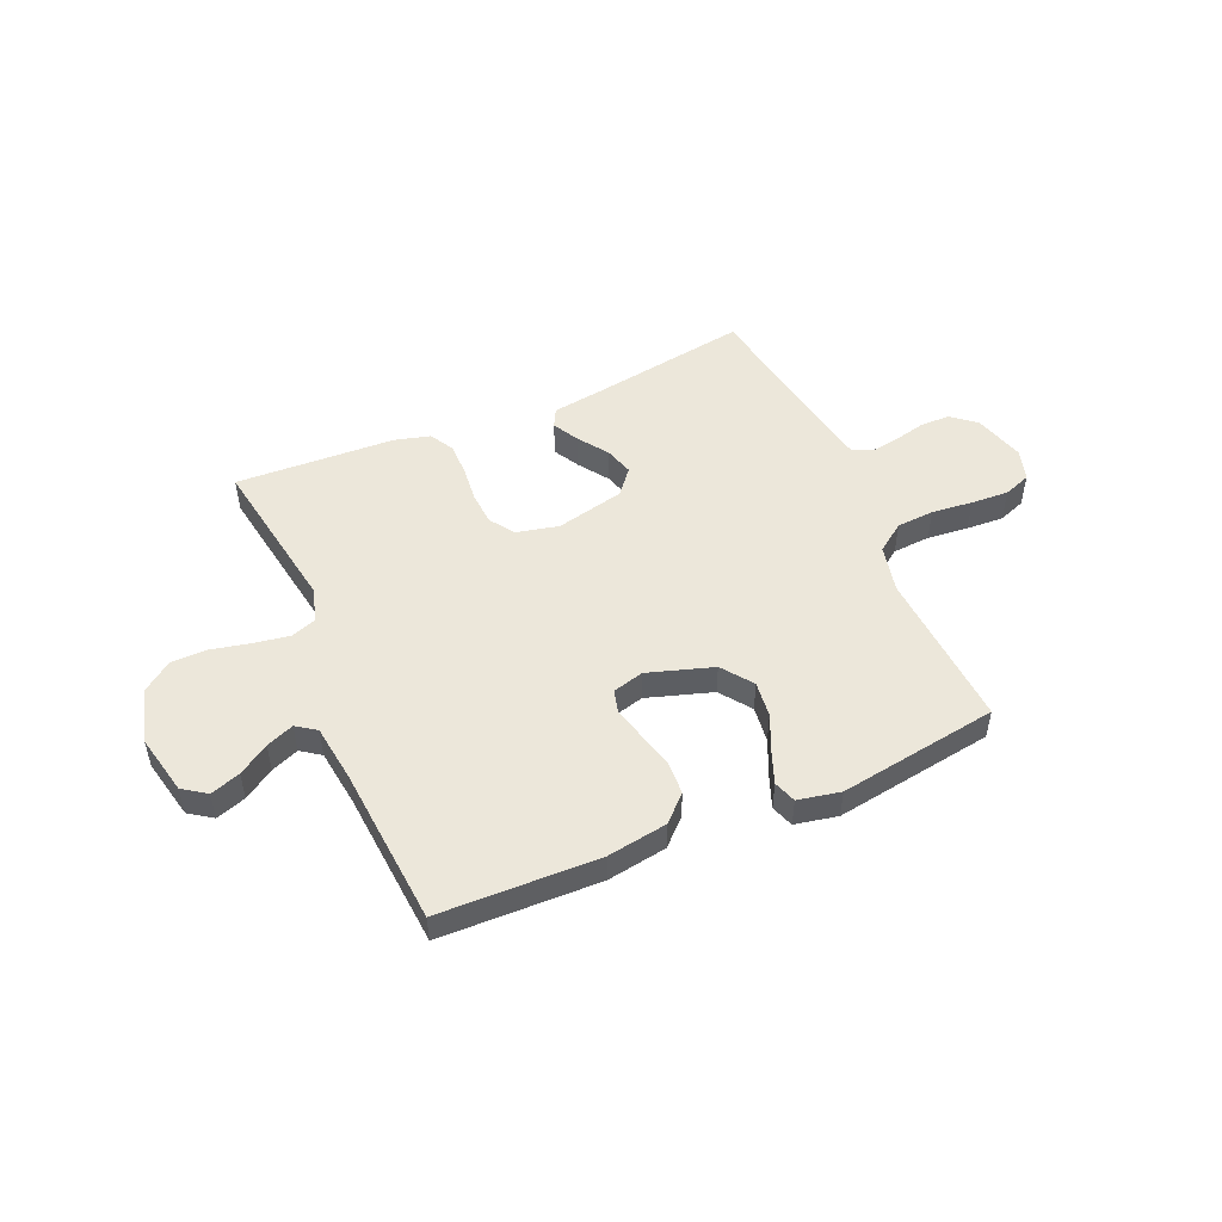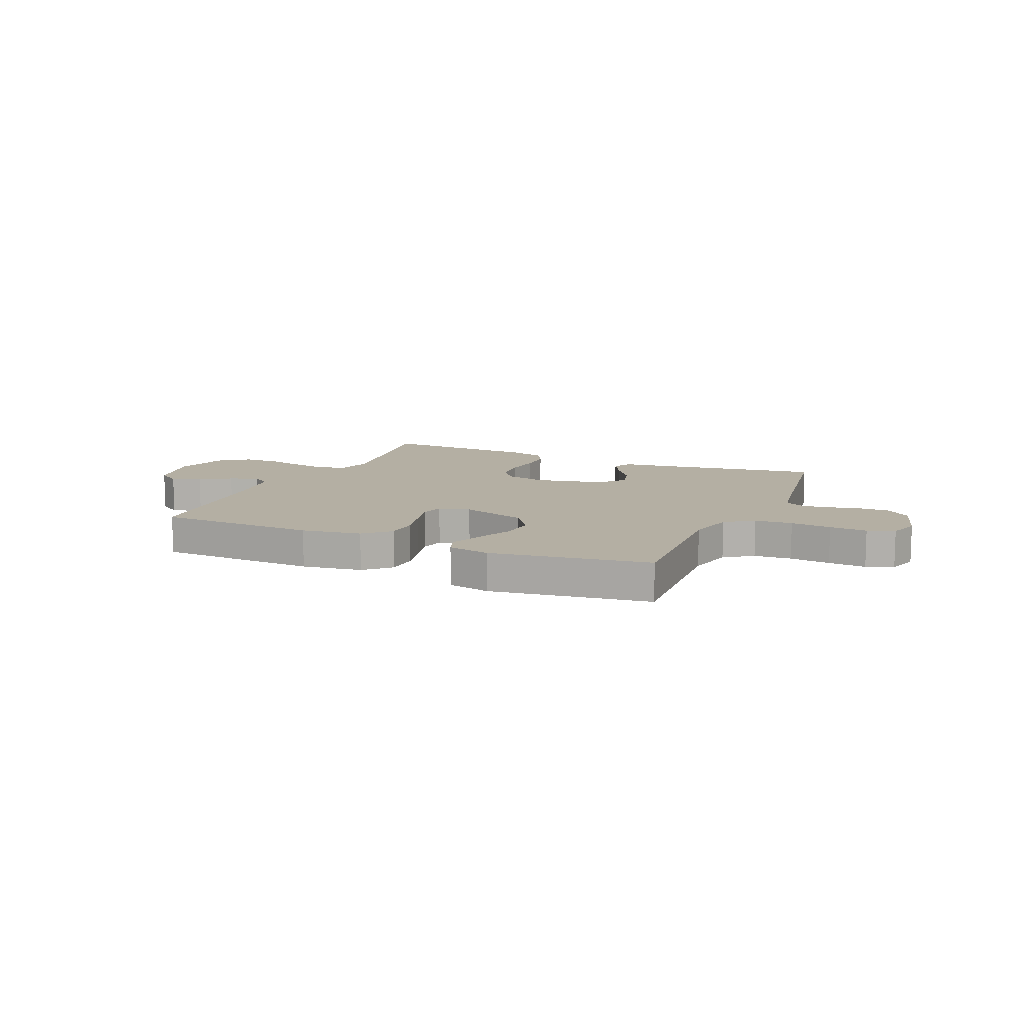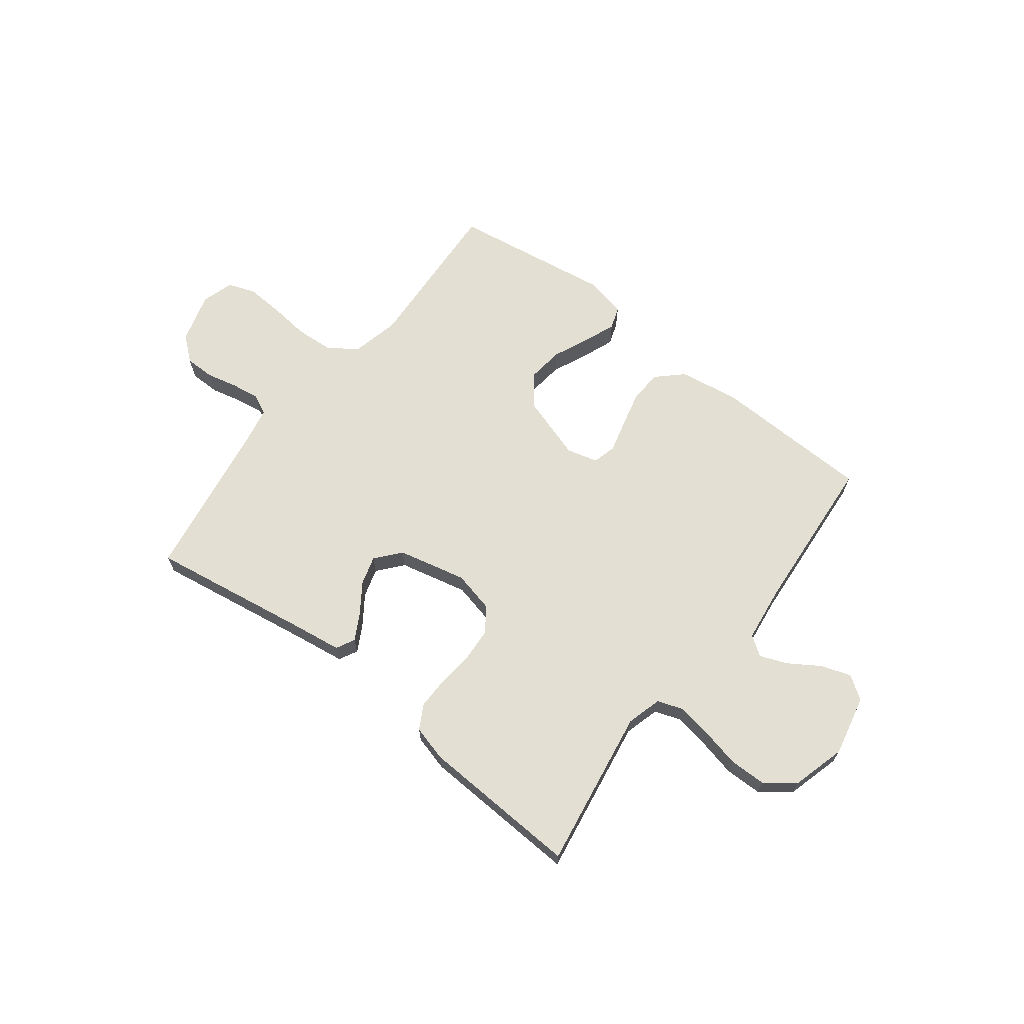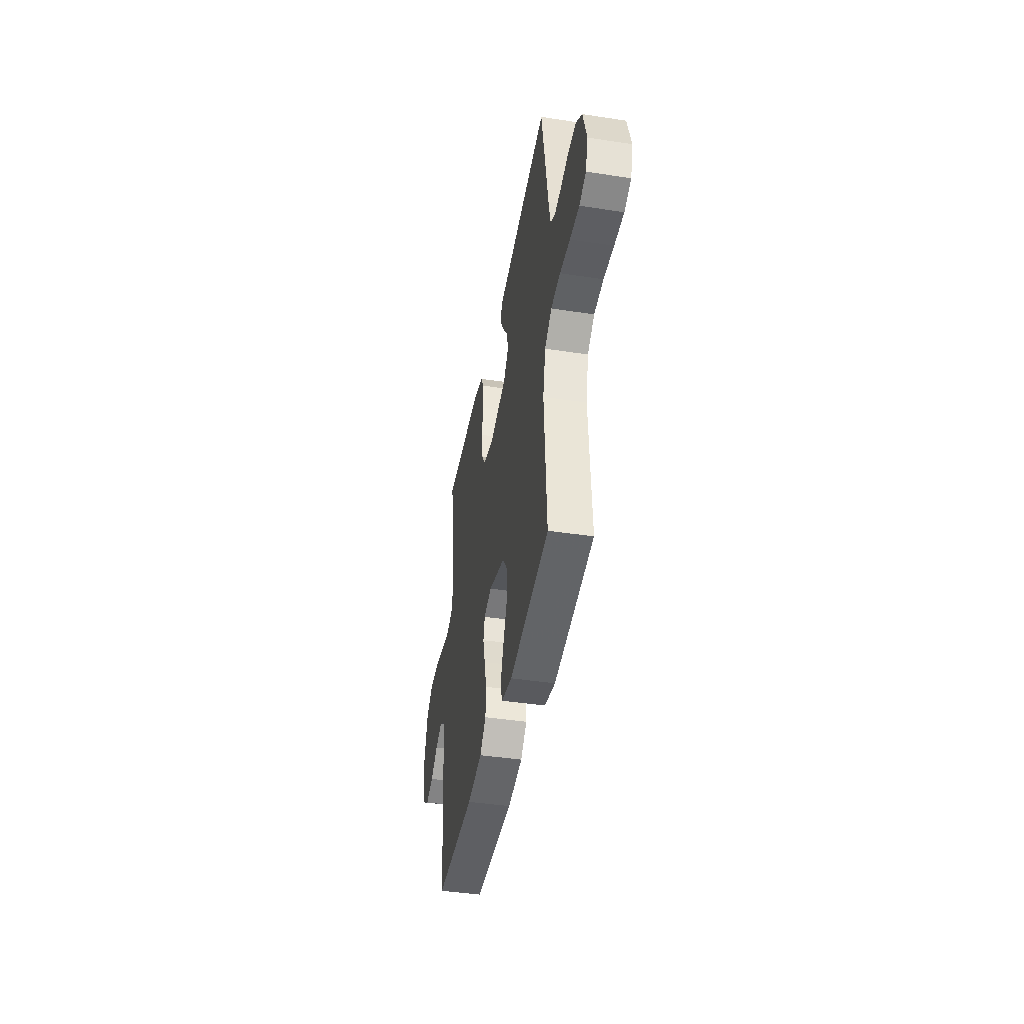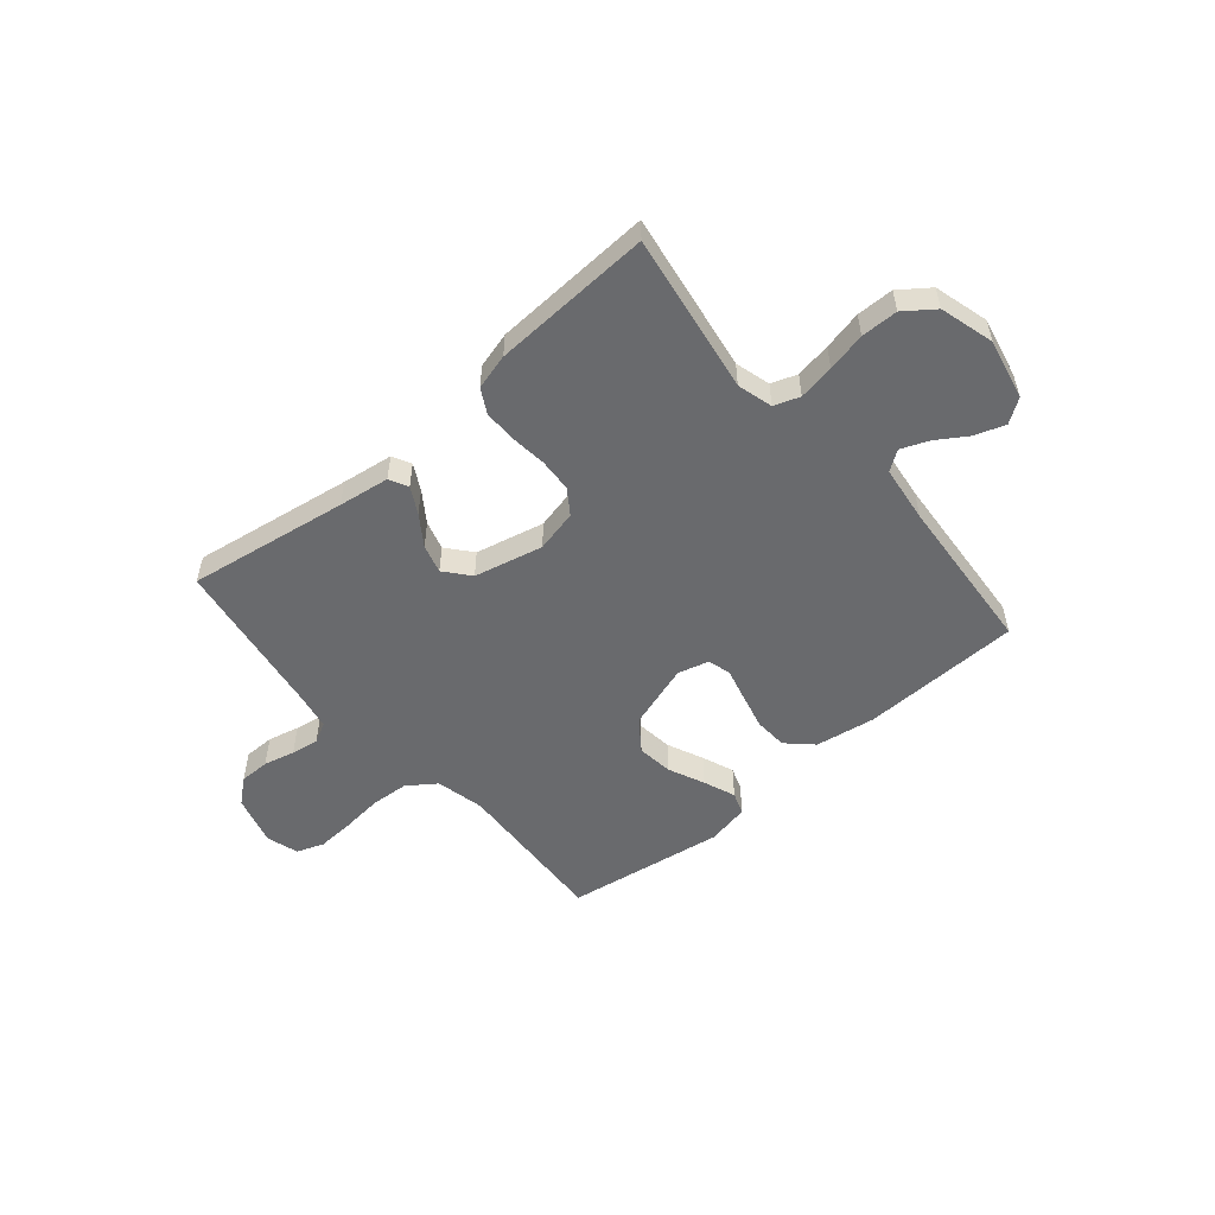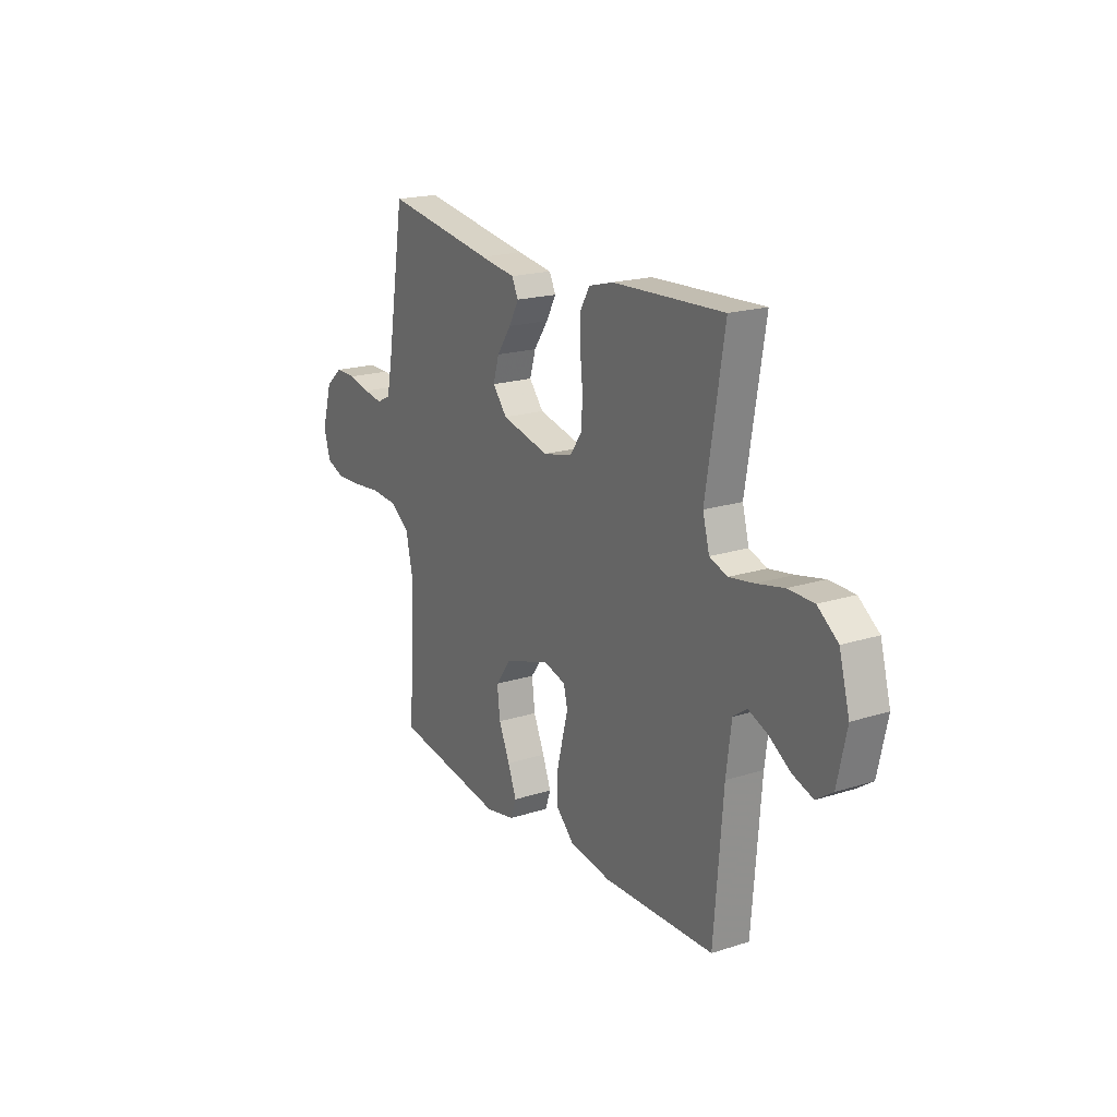
<metadata>
{"format":"obj","ext":"obj","renderer":"f3d","projection":"perspective","resolution":1024,"background":"white","views":[{"elev":50.4,"azim":156.6,"up":"+Y"},{"elev":11.2,"azim":-156.1,"up":"+Y"},{"elev":66.7,"azim":37.8,"up":"+Y"},{"elev":-42.4,"azim":-100.4,"up":"+Z"},{"elev":-53.0,"azim":40.6,"up":"+Y"},{"elev":19.4,"azim":59.3,"up":"+Z"}]}
</metadata>
<code>
v -0.5 0.07 0.5
v -0.2 0.07 0.452
v -0.104 0.07 0.438
v -0.086 0.07 0.403
v -0.113 0.07 0.354
v -0.152 0.07 0.298
v -0.168 0.07 0.244
v -0.129 0.07 0.197
v 0 0.07 0.167
v 0.079 0.07 0.185
v 0.111 0.07 0.231
v 0.115 0.07 0.293
v 0.108 0.07 0.361
v 0.108 0.07 0.423
v 0.133 0.07 0.468
v 0.2 0.07 0.486
v 0.5 0.07 0.5
v 0.451 0.07 0.2
v 0.469 0.07 0.134
v 0.517 0.07 0.117
v 0.584 0.07 0.128
v 0.657 0.07 0.144
v 0.726 0.07 0.143
v 0.781 0.07 0.102
v 0.809 0.07 0
v 0.784 0.07 -0.114
v 0.74 0.07 -0.144
v 0.684 0.07 -0.125
v 0.627 0.07 -0.088
v 0.575 0.07 -0.067
v 0.538 0.07 -0.093
v 0.524 0.07 -0.2
v 0.5 0.07 -0.5
v 0.2 0.07 -0.508
v 0.087 0.07 -0.49
v 0.04 0.07 -0.445
v 0.037 0.07 -0.383
v 0.054 0.07 -0.316
v 0.07 0.07 -0.255
v 0.059 0.07 -0.211
v 0 0.07 -0.195
v -0.123 0.07 -0.234
v -0.166 0.07 -0.292
v -0.158 0.07 -0.36
v -0.128 0.07 -0.428
v -0.105 0.07 -0.488
v -0.12 0.07 -0.53
v -0.2 0.07 -0.546
v -0.5 0.07 -0.5
v -0.482 0.07 -0.2
v -0.502 0.07 -0.11
v -0.555 0.07 -0.072
v -0.626 0.07 -0.067
v -0.703 0.07 -0.075
v -0.774 0.07 -0.079
v -0.825 0.07 -0.06
v -0.843 0.07 0
v -0.815 0.07 0.095
v -0.769 0.07 0.133
v -0.712 0.07 0.133
v -0.653 0.07 0.119
v -0.601 0.07 0.111
v -0.563 0.07 0.13
v -0.549 0.07 0.2
v -0.5 0 0.5
v -0.2 0 0.452
v -0.104 0 0.438
v -0.086 0 0.403
v -0.113 0 0.354
v -0.152 0 0.298
v -0.168 0 0.244
v -0.129 0 0.197
v 0 0 0.167
v 0.079 0 0.185
v 0.111 0 0.231
v 0.115 0 0.293
v 0.108 0 0.361
v 0.108 0 0.423
v 0.133 0 0.468
v 0.2 0 0.486
v 0.5 0 0.5
v 0.451 0 0.2
v 0.469 0 0.134
v 0.517 0 0.117
v 0.584 0 0.128
v 0.657 0 0.144
v 0.726 0 0.143
v 0.781 0 0.102
v 0.809 0 0
v 0.784 0 -0.114
v 0.74 0 -0.144
v 0.684 0 -0.125
v 0.627 0 -0.088
v 0.575 0 -0.067
v 0.538 0 -0.093
v 0.524 0 -0.2
v 0.5 0 -0.5
v 0.2 0 -0.508
v 0.087 0 -0.49
v 0.04 0 -0.445
v 0.037 0 -0.383
v 0.054 0 -0.316
v 0.07 0 -0.255
v 0.059 0 -0.211
v 0 0 -0.195
v -0.123 0 -0.234
v -0.166 0 -0.292
v -0.158 0 -0.36
v -0.128 0 -0.428
v -0.105 0 -0.488
v -0.12 0 -0.53
v -0.2 0 -0.546
v -0.5 0 -0.5
v -0.482 0 -0.2
v -0.502 0 -0.11
v -0.555 0 -0.072
v -0.626 0 -0.067
v -0.703 0 -0.075
v -0.774 0 -0.079
v -0.825 0 -0.06
v -0.843 0 0
v -0.815 0 0.095
v -0.769 0 0.133
v -0.712 0 0.133
v -0.653 0 0.119
v -0.601 0 0.111
v -0.563 0 0.13
v -0.549 0 0.2
f 58 59 60 61
f 58 61 62
f 57 58 62
f 56 57 62
f 53 54 55 56
f 53 56 62 63
f 47 48 49 50
f 47 50 51
f 44 45 46 47
f 44 47 51
f 43 44 51
f 42 43 51 52
f 36 37 38 39
f 34 35 36 39
f 32 33 34 39
f 31 32 39 40
f 30 31 40 41
f 26 27 28 29
f 26 29 30
f 25 26 30
f 24 25 30 41
f 21 22 23 24
f 20 21 24 41
f 15 16 17 18
f 15 18 19
f 12 13 14 15
f 11 12 15 19
f 10 11 19 20
f 3 4 5 6
f 2 3 6
f 64 1 2 6
f 63 64 6 7
f 52 53 63 7
f 9 10 20 41
f 8 9 41 42
f 7 8 42 52
f 125 124 123 122
f 126 125 122
f 126 122 121
f 126 121 120
f 120 119 118 117
f 127 126 120 117
f 114 113 112 111
f 115 114 111
f 111 110 109 108
f 115 111 108
f 115 108 107
f 116 115 107 106
f 103 102 101 100
f 103 100 99 98
f 103 98 97 96
f 104 103 96 95
f 105 104 95 94
f 93 92 91 90
f 94 93 90
f 94 90 89
f 105 94 89 88
f 88 87 86 85
f 105 88 85 84
f 82 81 80 79
f 83 82 79
f 79 78 77 76
f 83 79 76 75
f 84 83 75 74
f 70 69 68 67
f 70 67 66
f 70 66 65 128
f 71 70 128 127
f 71 127 117 116
f 105 84 74 73
f 106 105 73 72
f 116 106 72 71
f 1 65 66 2
f 2 66 67 3
f 3 67 68 4
f 4 68 69 5
f 5 69 70 6
f 6 70 71 7
f 7 71 72 8
f 8 72 73 9
f 9 73 74 10
f 10 74 75 11
f 11 75 76 12
f 12 76 77 13
f 13 77 78 14
f 14 78 79 15
f 15 79 80 16
f 16 80 81 17
f 17 81 82 18
f 18 82 83 19
f 19 83 84 20
f 20 84 85 21
f 21 85 86 22
f 22 86 87 23
f 23 87 88 24
f 24 88 89 25
f 25 89 90 26
f 26 90 91 27
f 27 91 92 28
f 28 92 93 29
f 29 93 94 30
f 30 94 95 31
f 31 95 96 32
f 32 96 97 33
f 33 97 98 34
f 34 98 99 35
f 35 99 100 36
f 36 100 101 37
f 37 101 102 38
f 38 102 103 39
f 39 103 104 40
f 40 104 105 41
f 41 105 106 42
f 42 106 107 43
f 43 107 108 44
f 44 108 109 45
f 45 109 110 46
f 46 110 111 47
f 47 111 112 48
f 48 112 113 49
f 49 113 114 50
f 50 114 115 51
f 51 115 116 52
f 52 116 117 53
f 53 117 118 54
f 54 118 119 55
f 55 119 120 56
f 56 120 121 57
f 57 121 122 58
f 58 122 123 59
f 59 123 124 60
f 60 124 125 61
f 61 125 126 62
f 62 126 127 63
f 63 127 128 64
f 64 128 65 1

</code>
